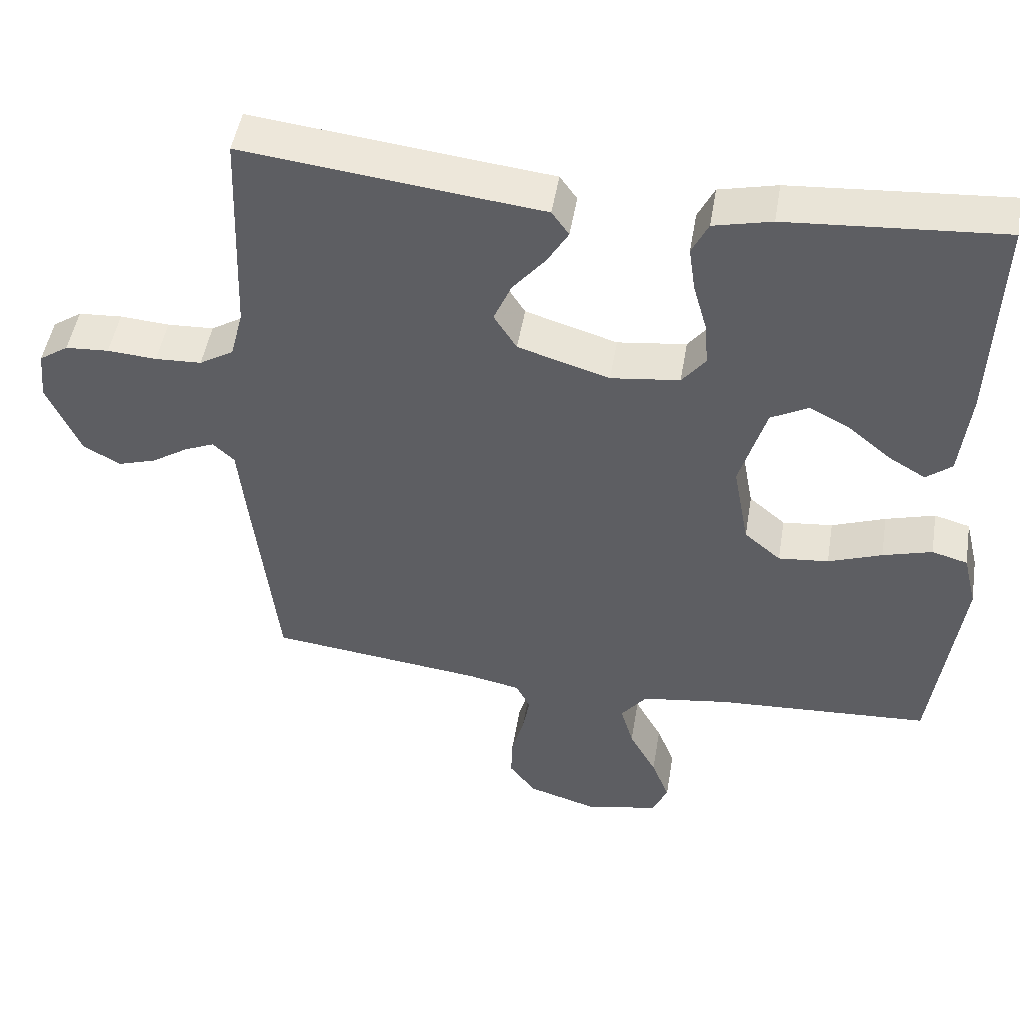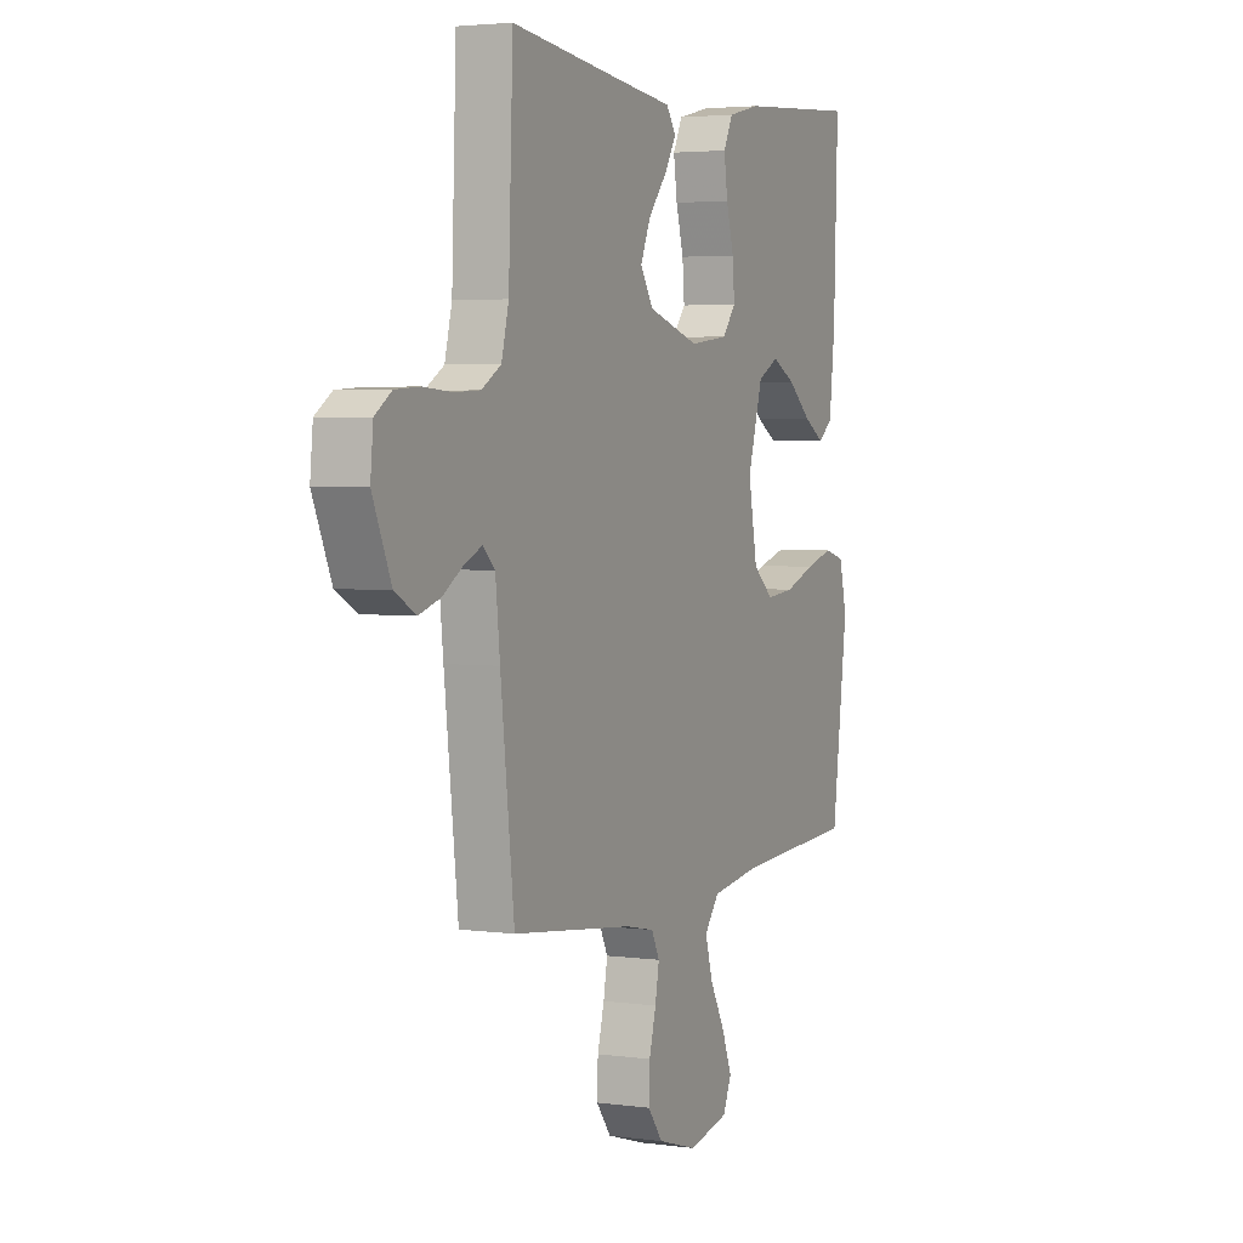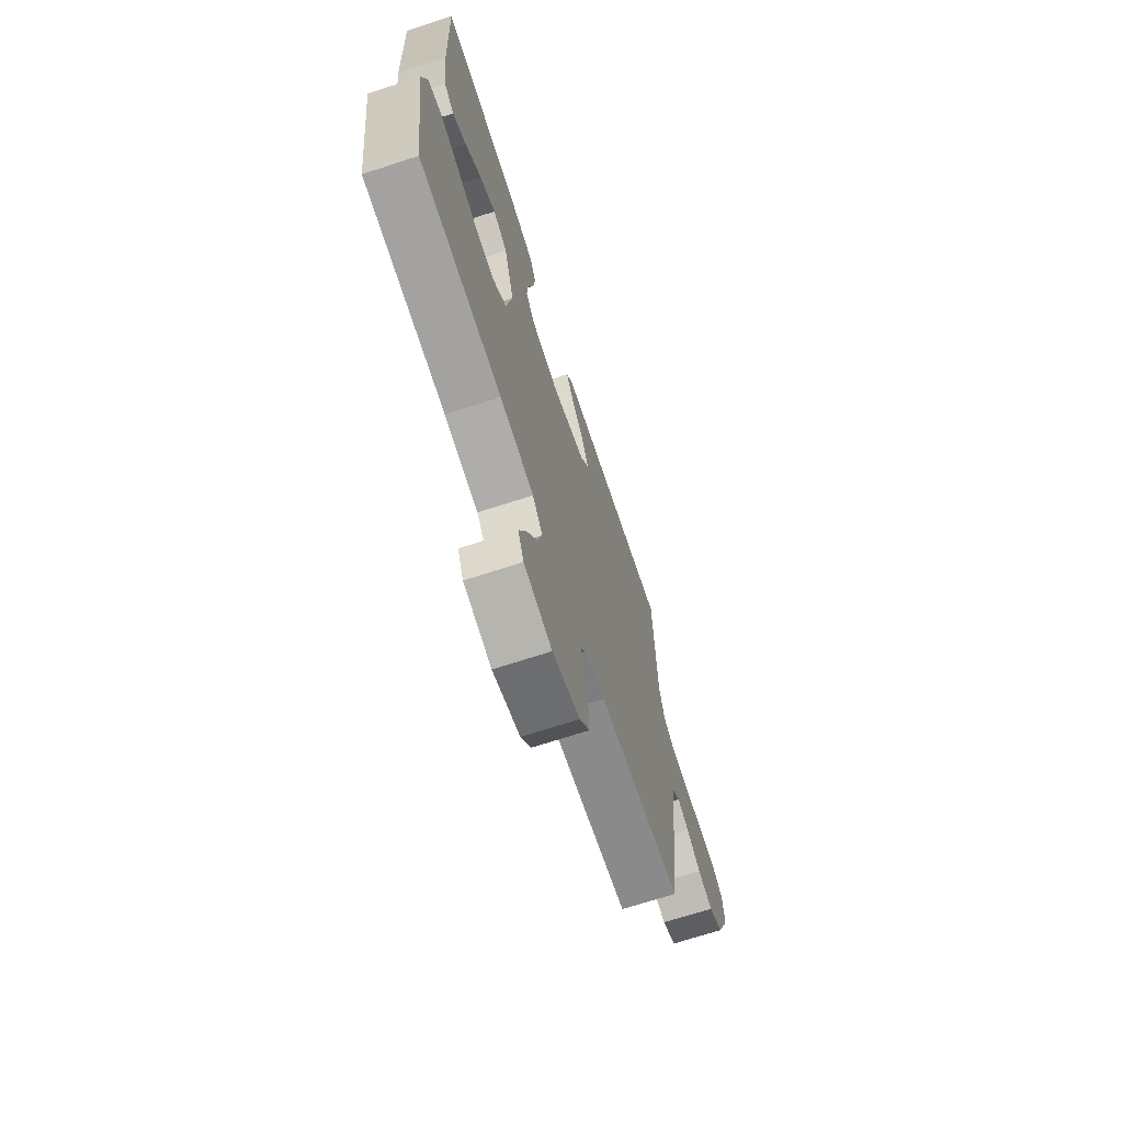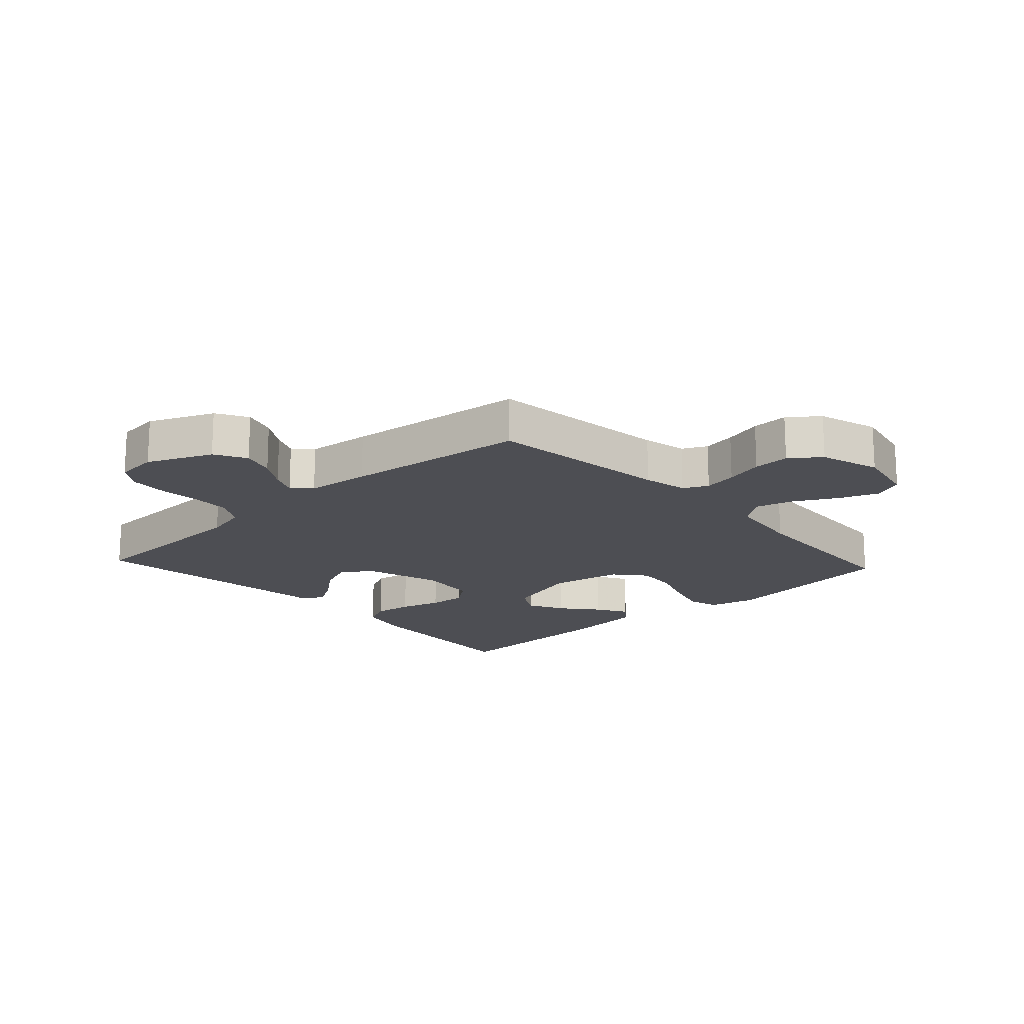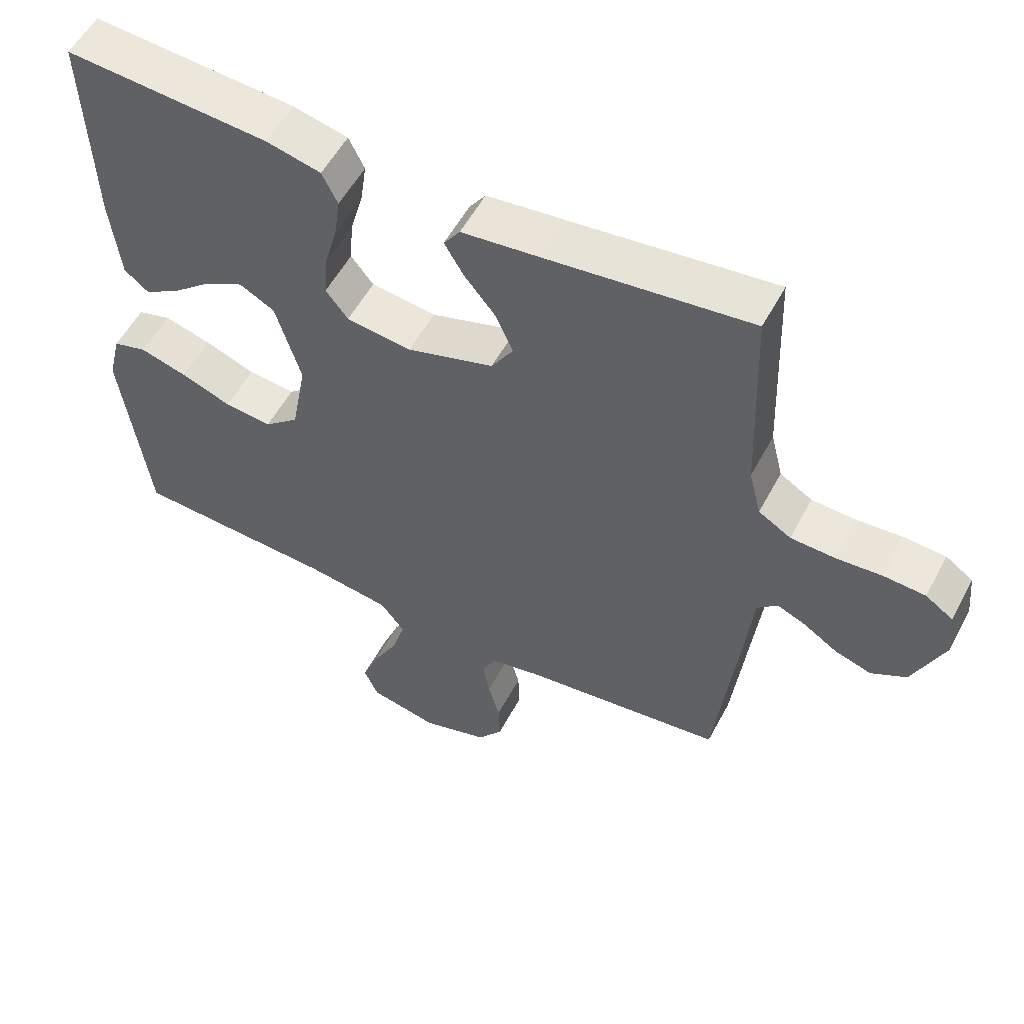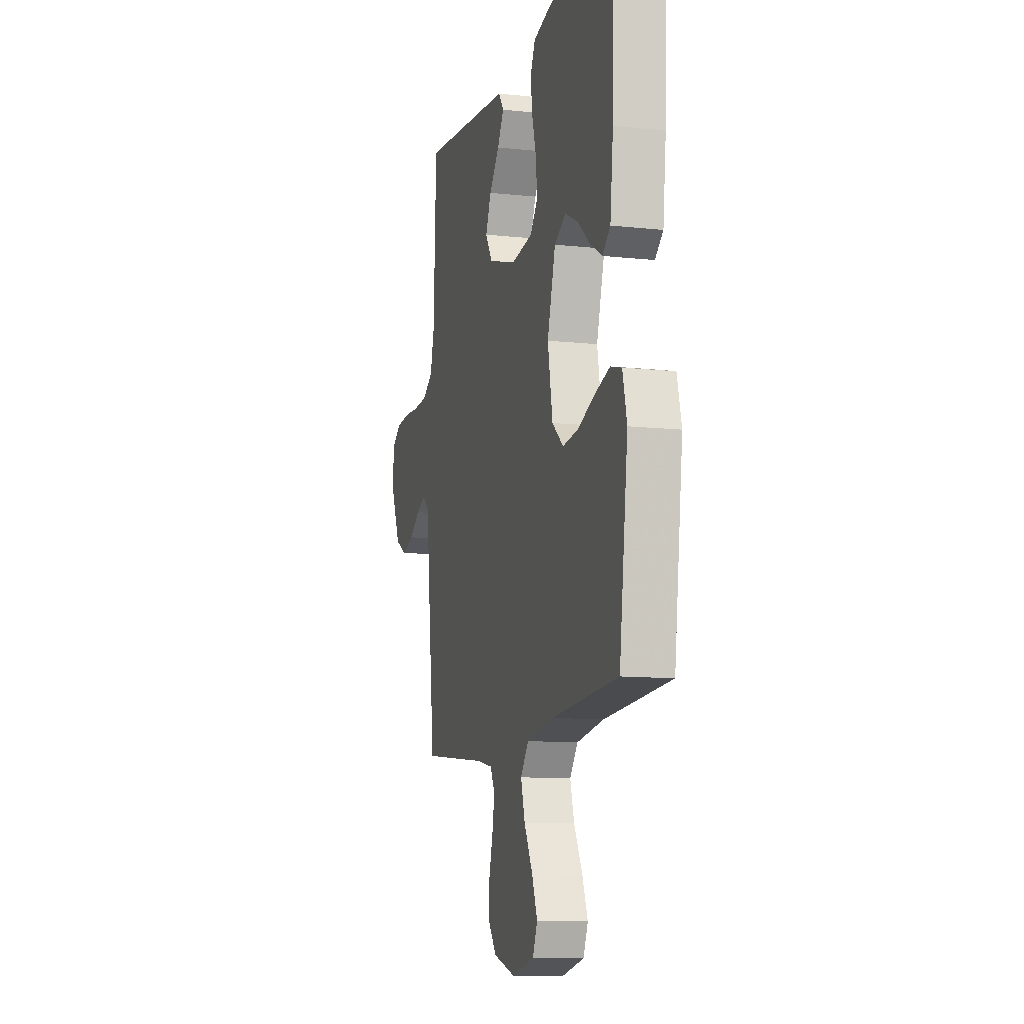
<metadata>
{"format":"obj","ext":"obj","renderer":"f3d","projection":"perspective","resolution":1024,"background":"white","views":[{"elev":48.5,"azim":-170.6,"up":"+Z"},{"elev":3.5,"azim":114.7,"up":"+Z"},{"elev":-69.7,"azim":-72.0,"up":"+Z"},{"elev":-17.4,"azim":132.7,"up":"+Y"},{"elev":55.0,"azim":27.7,"up":"+Z"},{"elev":-11.2,"azim":-104.8,"up":"+Z"}]}
</metadata>
<code>
v -0.5 0.07 -0.5
v -0.539 0.07 -0.2
v -0.52 0.07 -0.122
v -0.47 0.07 -0.108
v -0.401 0.07 -0.128
v -0.326 0.07 -0.156
v -0.256 0.07 -0.163
v -0.205 0.07 -0.12
v -0.183 0.07 0
v -0.22 0.07 0.125
v -0.272 0.07 0.153
v -0.33 0.07 0.123
v -0.389 0.07 0.074
v -0.44 0.07 0.044
v -0.476 0.07 0.073
v -0.49 0.07 0.2
v -0.5 0.07 0.5
v -0.2 0.07 0.478
v -0.119 0.07 0.459
v -0.096 0.07 0.412
v -0.105 0.07 0.349
v -0.124 0.07 0.281
v -0.129 0.07 0.219
v -0.096 0.07 0.177
v 0 0.07 0.165
v 0.128 0.07 0.204
v 0.16 0.07 0.255
v 0.135 0.07 0.313
v 0.089 0.07 0.369
v 0.06 0.07 0.418
v 0.084 0.07 0.452
v 0.2 0.07 0.465
v 0.5 0.07 0.5
v 0.511 0.07 0.2
v 0.529 0.07 0.129
v 0.577 0.07 0.1
v 0.642 0.07 0.097
v 0.711 0.07 0.102
v 0.772 0.07 0.098
v 0.813 0.07 0.07
v 0.82 0.07 0
v 0.774 0.07 -0.106
v 0.722 0.07 -0.135
v 0.668 0.07 -0.118
v 0.617 0.07 -0.085
v 0.575 0.07 -0.067
v 0.545 0.07 -0.095
v 0.534 0.07 -0.2
v 0.5 0.07 -0.5
v 0.2 0.07 -0.536
v 0.127 0.07 -0.551
v 0.107 0.07 -0.591
v 0.117 0.07 -0.646
v 0.134 0.07 -0.709
v 0.136 0.07 -0.769
v 0.099 0.07 -0.818
v 0 0.07 -0.848
v -0.101 0.07 -0.826
v -0.122 0.07 -0.778
v -0.097 0.07 -0.714
v -0.059 0.07 -0.644
v -0.041 0.07 -0.581
v -0.077 0.07 -0.535
v -0.2 0.07 -0.517
v -0.5 0 -0.5
v -0.539 0 -0.2
v -0.52 0 -0.122
v -0.47 0 -0.108
v -0.401 0 -0.128
v -0.326 0 -0.156
v -0.256 0 -0.163
v -0.205 0 -0.12
v -0.183 0 0
v -0.22 0 0.125
v -0.272 0 0.153
v -0.33 0 0.123
v -0.389 0 0.074
v -0.44 0 0.044
v -0.476 0 0.073
v -0.49 0 0.2
v -0.5 0 0.5
v -0.2 0 0.478
v -0.119 0 0.459
v -0.096 0 0.412
v -0.105 0 0.349
v -0.124 0 0.281
v -0.129 0 0.219
v -0.096 0 0.177
v 0 0 0.165
v 0.128 0 0.204
v 0.16 0 0.255
v 0.135 0 0.313
v 0.089 0 0.369
v 0.06 0 0.418
v 0.084 0 0.452
v 0.2 0 0.465
v 0.5 0 0.5
v 0.511 0 0.2
v 0.529 0 0.129
v 0.577 0 0.1
v 0.642 0 0.097
v 0.711 0 0.102
v 0.772 0 0.098
v 0.813 0 0.07
v 0.82 0 0
v 0.774 0 -0.106
v 0.722 0 -0.135
v 0.668 0 -0.118
v 0.617 0 -0.085
v 0.575 0 -0.067
v 0.545 0 -0.095
v 0.534 0 -0.2
v 0.5 0 -0.5
v 0.2 0 -0.536
v 0.127 0 -0.551
v 0.107 0 -0.591
v 0.117 0 -0.646
v 0.134 0 -0.709
v 0.136 0 -0.769
v 0.099 0 -0.818
v 0 0 -0.848
v -0.101 0 -0.826
v -0.122 0 -0.778
v -0.097 0 -0.714
v -0.059 0 -0.644
v -0.041 0 -0.581
v -0.077 0 -0.535
v -0.2 0 -0.517
f 59 60 61
f 58 59 61
f 57 58 61
f 56 57 61
f 55 56 61
f 54 55 61
f 53 54 61
f 52 53 61 62
f 51 52 62 63
f 47 48 49 50
f 51 63 64
f 50 51 64
f 47 50 64
f 43 44 45
f 42 43 45
f 41 42 45
f 40 41 45
f 39 40 45
f 38 39 45
f 37 38 45
f 36 37 45 46
f 47 64 1
f 46 47 1
f 36 46 1
f 35 36 1
f 30 31 32
f 29 30 32
f 28 29 32
f 32 33 34
f 28 32 34
f 27 28 34
f 20 21 22
f 19 20 22
f 18 19 22
f 17 18 22
f 16 17 22
f 15 16 22
f 14 15 22
f 12 13 14
f 12 14 22
f 11 12 22
f 10 11 22 23
f 4 5 6
f 3 4 6
f 2 3 6
f 1 2 6
f 1 6 7
f 35 1 7 8
f 26 27 34 35
f 35 8 9
f 26 35 9
f 25 26 9
f 9 10 23 24
f 9 24 25
f 125 124 123
f 125 123 122
f 125 122 121
f 125 121 120
f 125 120 119
f 125 119 118
f 125 118 117
f 126 125 117 116
f 127 126 116 115
f 114 113 112 111
f 128 127 115
f 128 115 114
f 128 114 111
f 109 108 107
f 109 107 106
f 109 106 105
f 109 105 104
f 109 104 103
f 109 103 102
f 109 102 101
f 110 109 101 100
f 65 128 111
f 65 111 110
f 65 110 100
f 65 100 99
f 96 95 94
f 96 94 93
f 96 93 92
f 98 97 96
f 98 96 92
f 98 92 91
f 86 85 84
f 86 84 83
f 86 83 82
f 86 82 81
f 86 81 80
f 86 80 79
f 86 79 78
f 78 77 76
f 86 78 76
f 86 76 75
f 87 86 75 74
f 70 69 68
f 70 68 67
f 70 67 66
f 70 66 65
f 71 70 65
f 72 71 65 99
f 99 98 91 90
f 73 72 99
f 73 99 90
f 73 90 89
f 88 87 74 73
f 89 88 73
f 1 65 66 2
f 2 66 67 3
f 3 67 68 4
f 4 68 69 5
f 5 69 70 6
f 6 70 71 7
f 7 71 72 8
f 8 72 73 9
f 9 73 74 10
f 10 74 75 11
f 11 75 76 12
f 12 76 77 13
f 13 77 78 14
f 14 78 79 15
f 15 79 80 16
f 16 80 81 17
f 17 81 82 18
f 18 82 83 19
f 19 83 84 20
f 20 84 85 21
f 21 85 86 22
f 22 86 87 23
f 23 87 88 24
f 24 88 89 25
f 25 89 90 26
f 26 90 91 27
f 27 91 92 28
f 28 92 93 29
f 29 93 94 30
f 30 94 95 31
f 31 95 96 32
f 32 96 97 33
f 33 97 98 34
f 34 98 99 35
f 35 99 100 36
f 36 100 101 37
f 37 101 102 38
f 38 102 103 39
f 39 103 104 40
f 40 104 105 41
f 41 105 106 42
f 42 106 107 43
f 43 107 108 44
f 44 108 109 45
f 45 109 110 46
f 46 110 111 47
f 47 111 112 48
f 48 112 113 49
f 49 113 114 50
f 50 114 115 51
f 51 115 116 52
f 52 116 117 53
f 53 117 118 54
f 54 118 119 55
f 55 119 120 56
f 56 120 121 57
f 57 121 122 58
f 58 122 123 59
f 59 123 124 60
f 60 124 125 61
f 61 125 126 62
f 62 126 127 63
f 63 127 128 64
f 64 128 65 1

</code>
